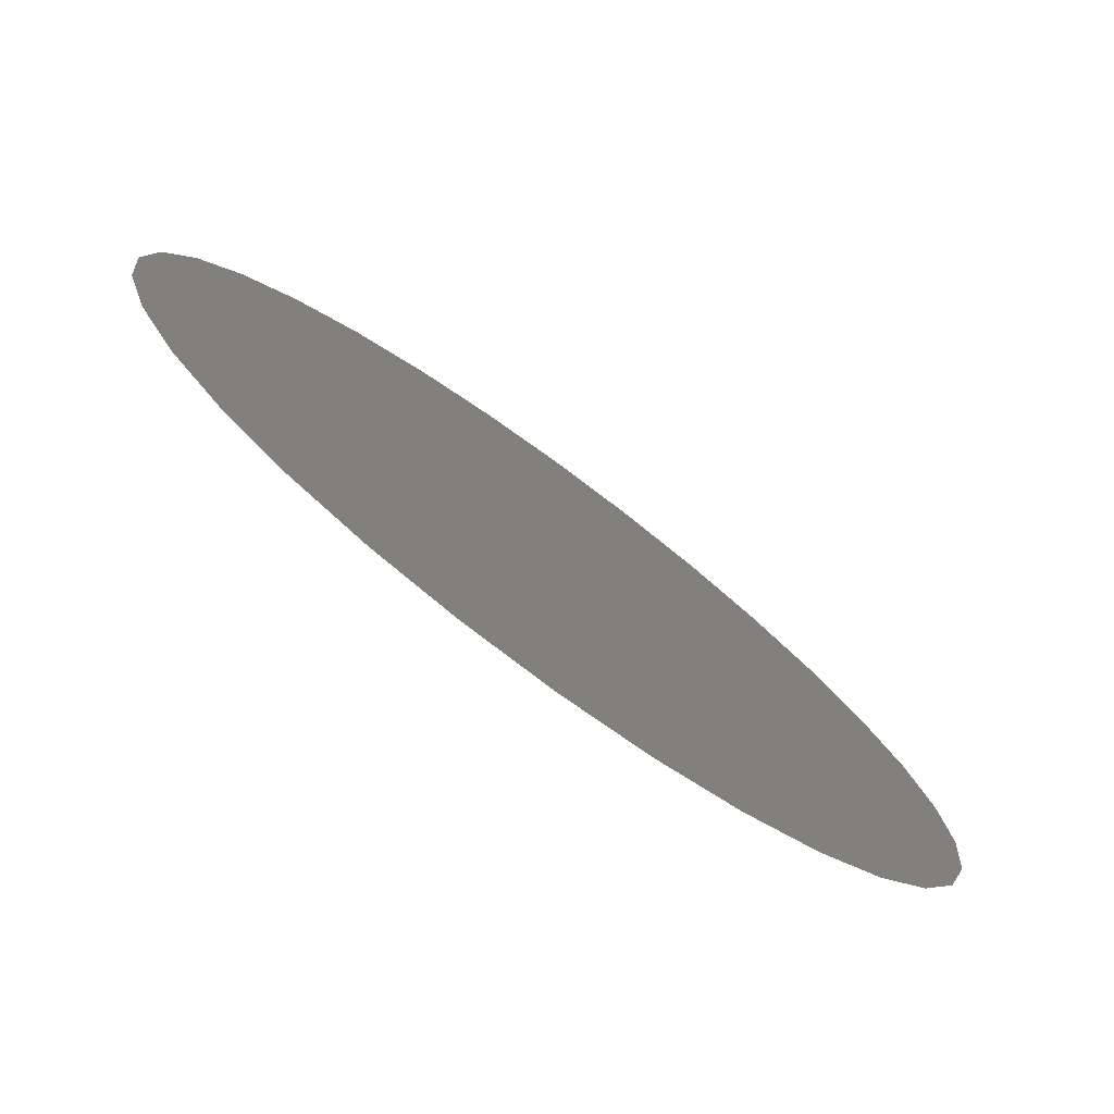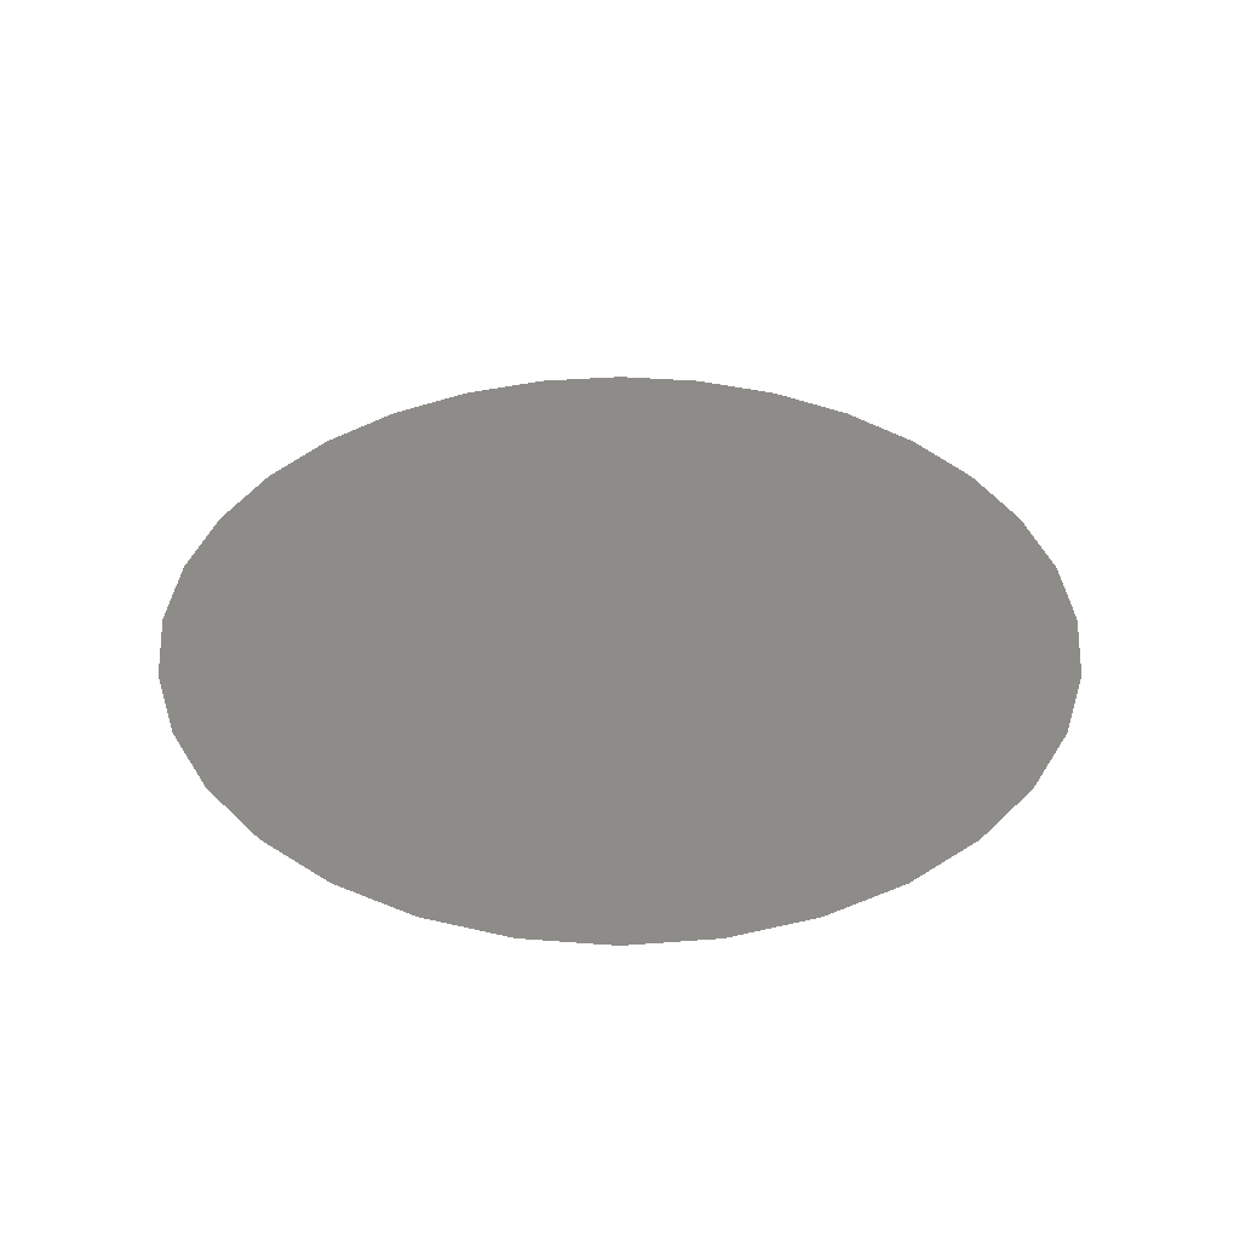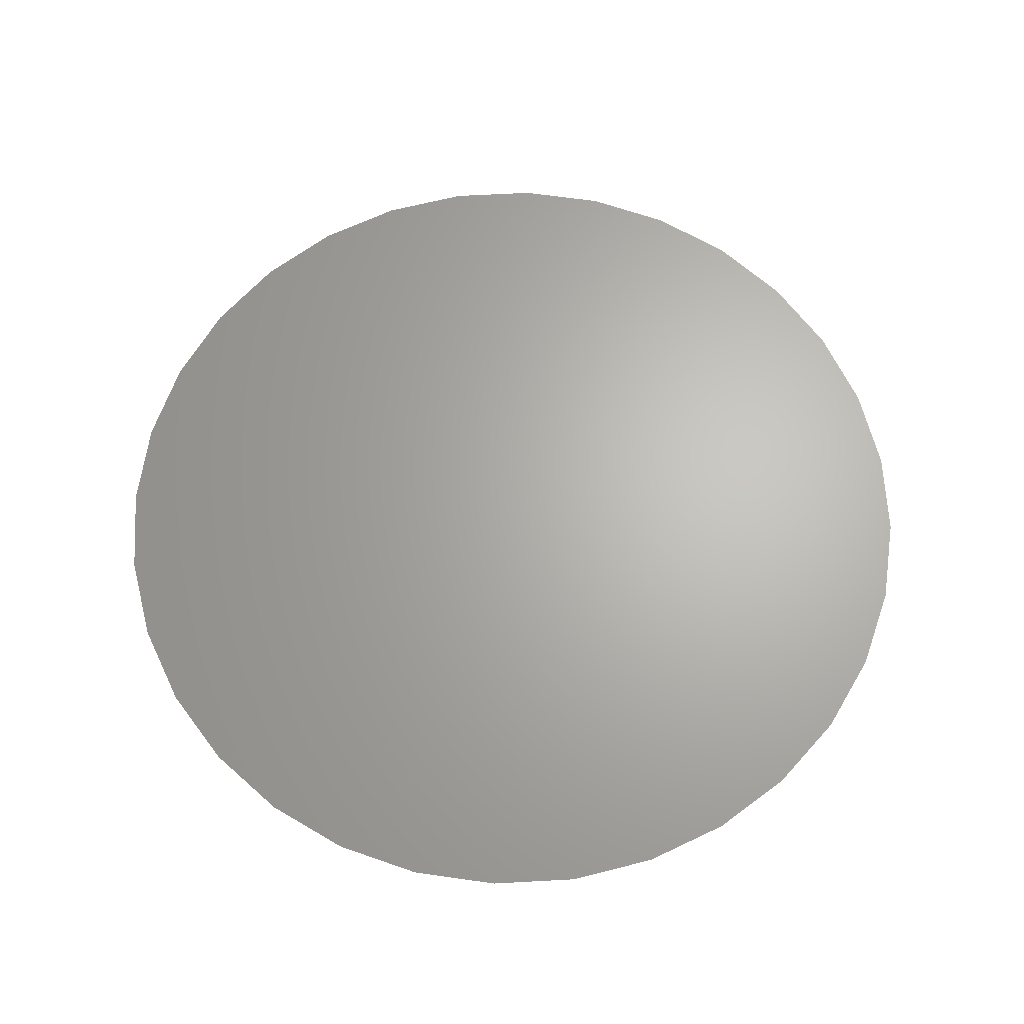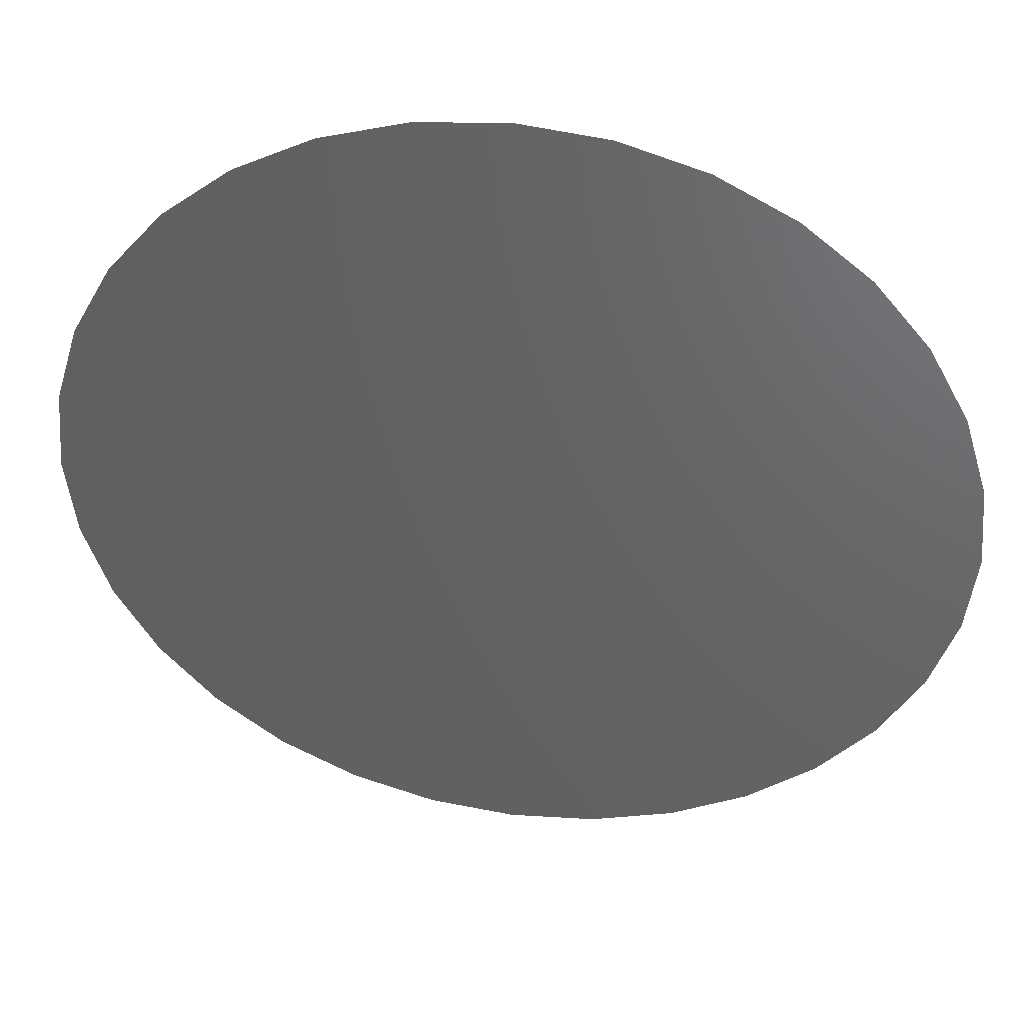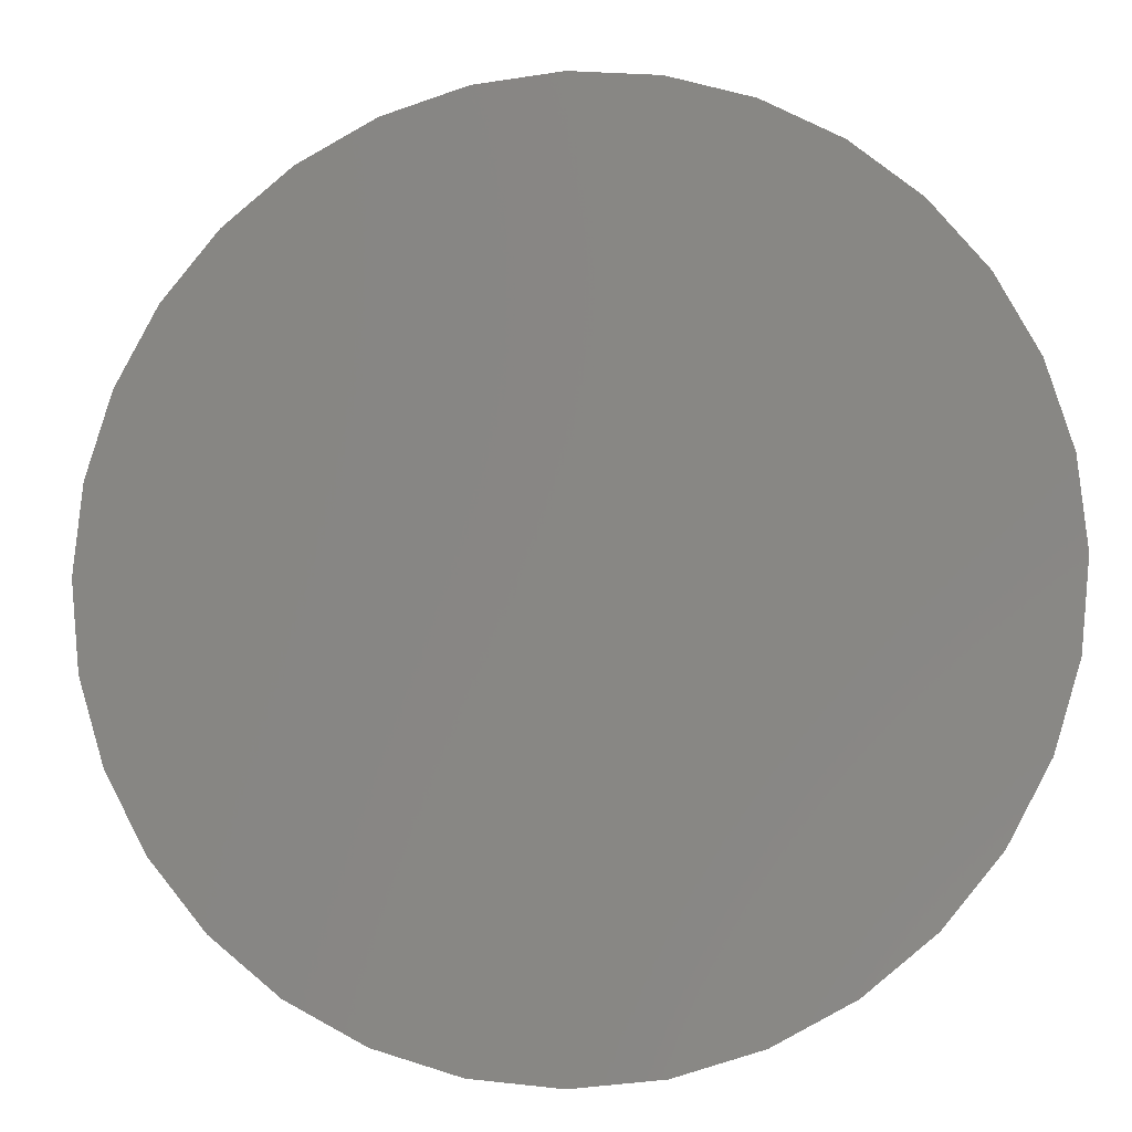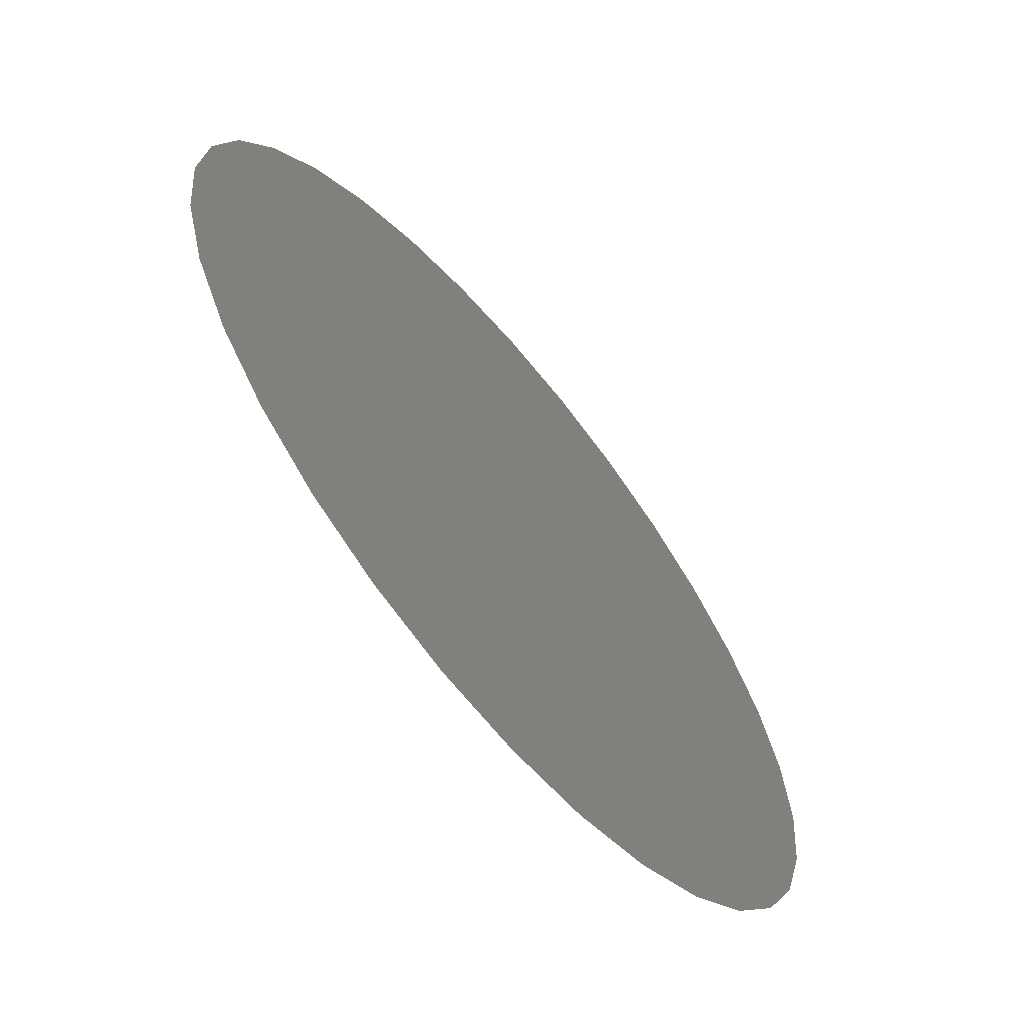
<metadata>
{"format":"stl","ext":"stl","renderer":"f3d","projection":"perspective","resolution":1024,"background":"white","views":[{"elev":-77.3,"azim":-36.3,"up":"+Y"},{"elev":37.5,"azim":-33.7,"up":"+Z"},{"elev":65.5,"azim":92.5,"up":"+Z"},{"elev":43.0,"azim":-171.1,"up":"+Y"},{"elev":-8.7,"azim":-170.9,"up":"+Y"},{"elev":-64.8,"azim":129.8,"up":"+Y"}]}
</metadata>
<code>
# stl→obj: 32 verts, 30 faces
v 0.000574 0.001386 0.005
v 0.0002926 0.001471 0.005
v 0 0.0015 0.005
v -0.0002926 0.001471 0.005
v -0.000574 0.001386 0.005
v -0.0008334 0.001247 0.005
v -0.001061 0.001061 0.005
v -0.001247 0.0008334 0.005
v -0.001386 0.000574 0.005
v -0.001471 0.0002926 0.005
v -0.0015 1e-09 0.005
v -0.001471 -0.0002926 0.005
v -0.001386 -0.000574 0.005
v -0.001247 -0.0008334 0.005
v -0.001061 -0.001061 0.005
v -0.0008334 -0.001247 0.005
v -0.000574 -0.001386 0.005
v -0.0002926 -0.001471 0.005
v -0 -0.0015 0.005
v 0.0002926 -0.001471 0.005
v 0.000574 -0.001386 0.005
v 0.0008334 -0.001247 0.005
v 0.001061 -0.001061 0.005
v 0.001247 -0.0008334 0.005
v 0.001386 -0.000574 0.005
v 0.001471 -0.0002926 0.005
v 0.0015 0 0.005
v 0.001471 0.0002926 0.005
v 0.001386 0.000574 0.005
v 0.001247 0.0008334 0.005
v 0.001061 0.001061 0.005
v 0.0008334 0.001247 0.005
f 1 2 3
f 3 4 5
f 5 6 7
f 7 8 9
f 9 10 11
f 11 12 13
f 13 14 15
f 15 16 17
f 17 18 19
f 19 20 21
f 21 22 23
f 23 24 25
f 25 26 27
f 27 28 29
f 29 30 31
f 31 32 1
f 1 3 5
f 5 7 9
f 9 11 13
f 13 15 17
f 17 19 21
f 21 23 25
f 25 27 29
f 29 31 1
f 1 5 9
f 9 13 17
f 17 21 25
f 25 29 1
f 1 9 17
f 17 25 1

</code>
